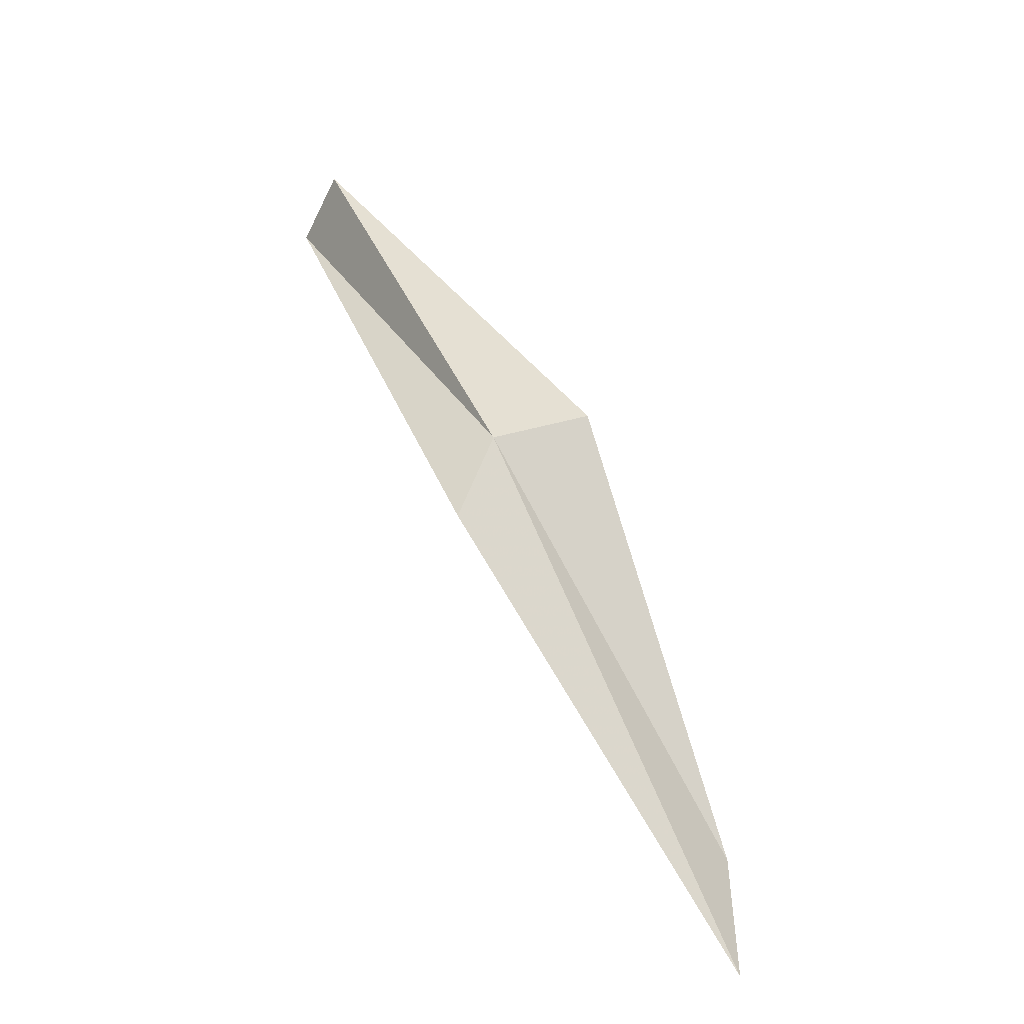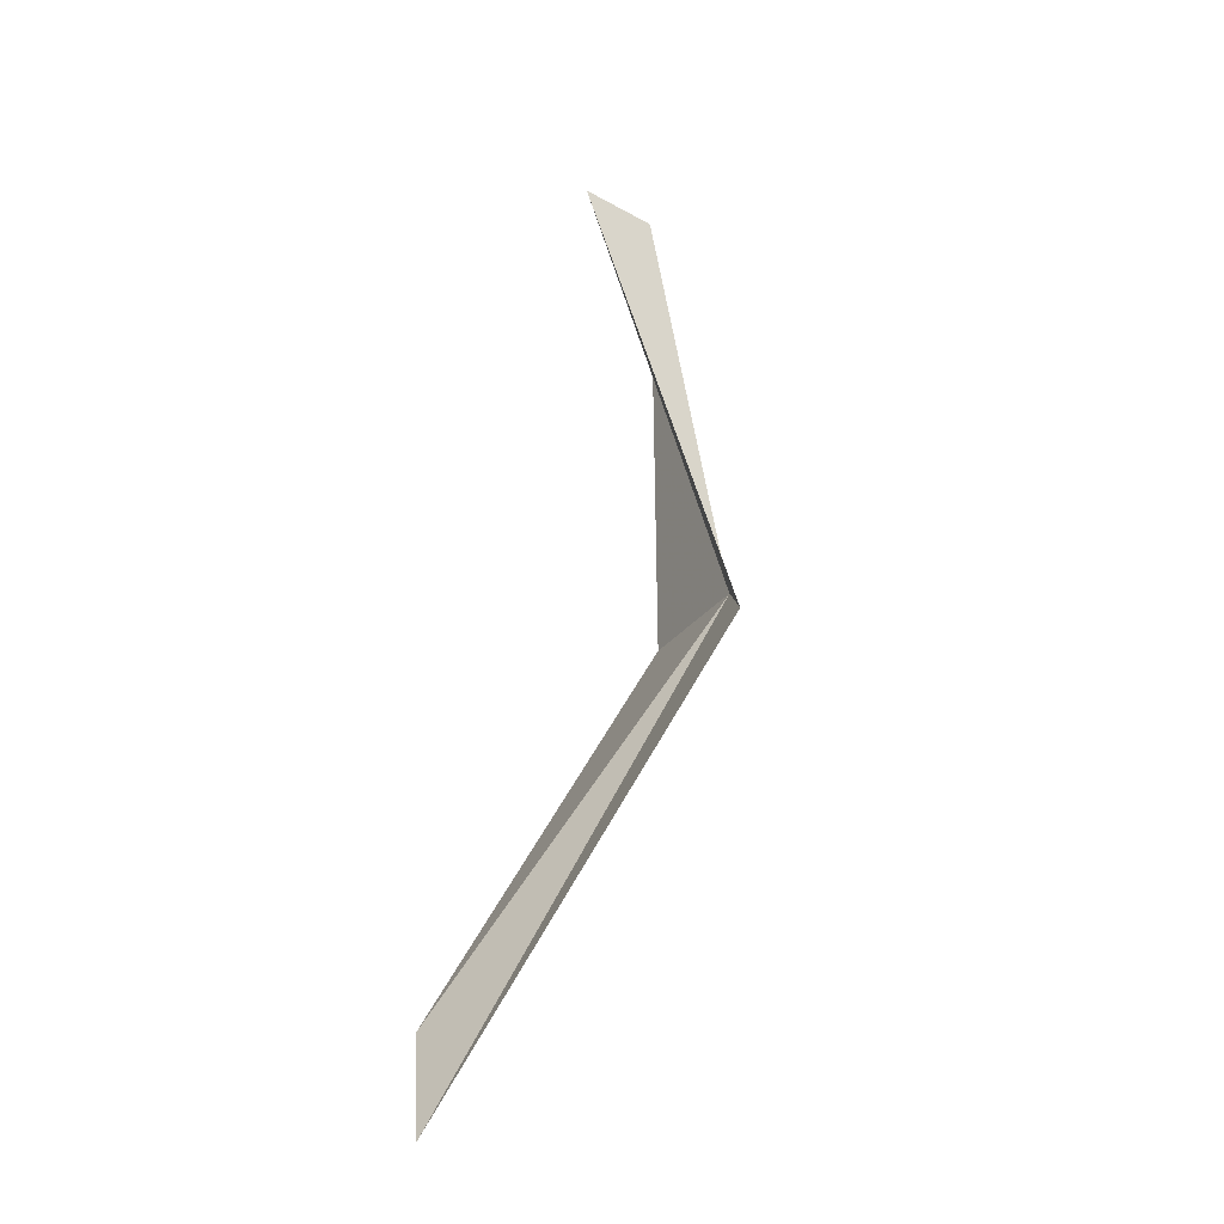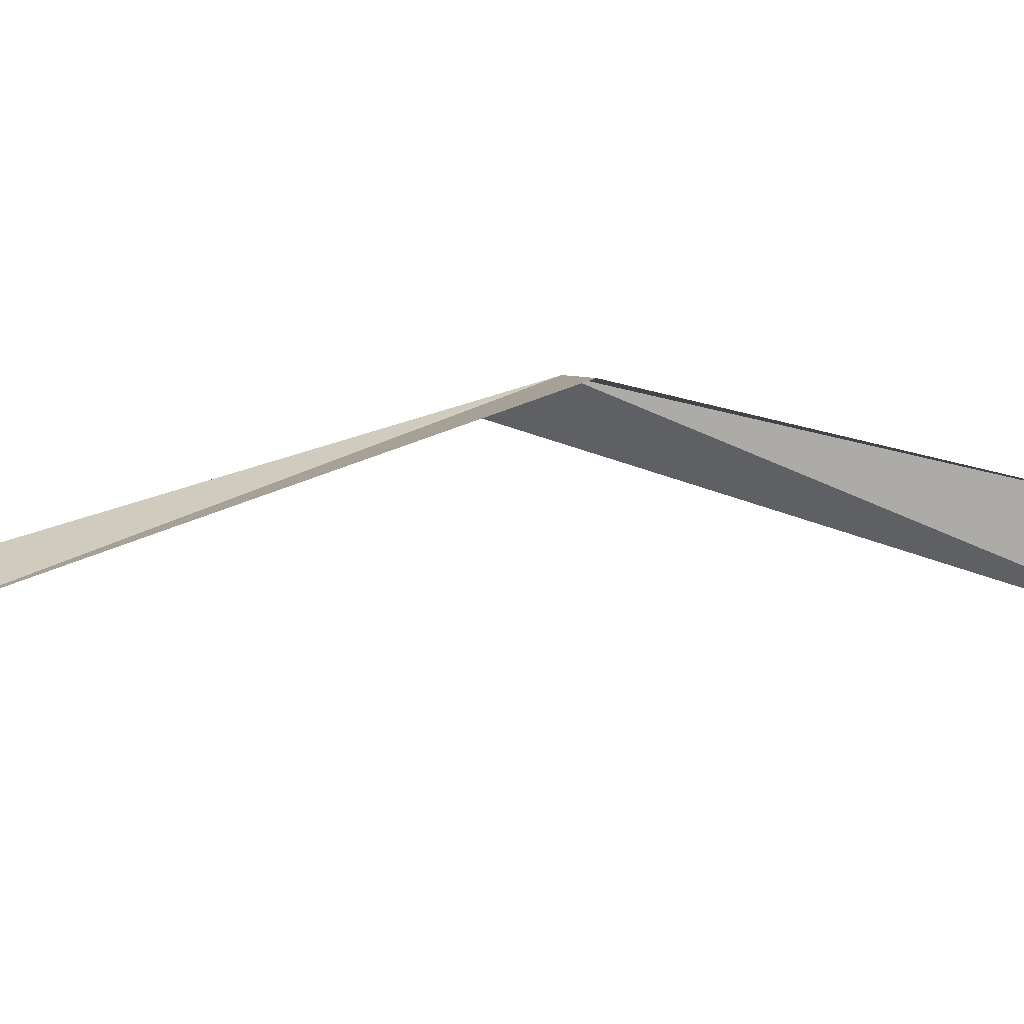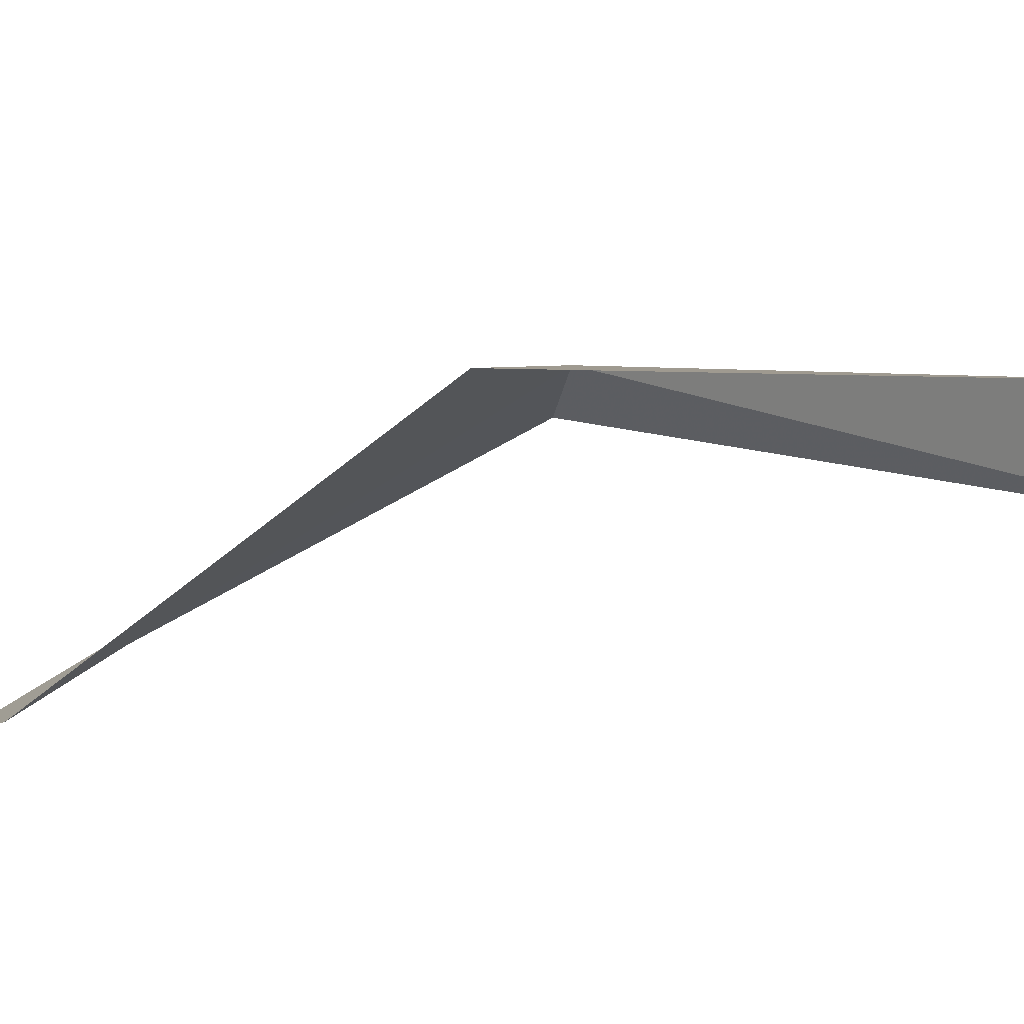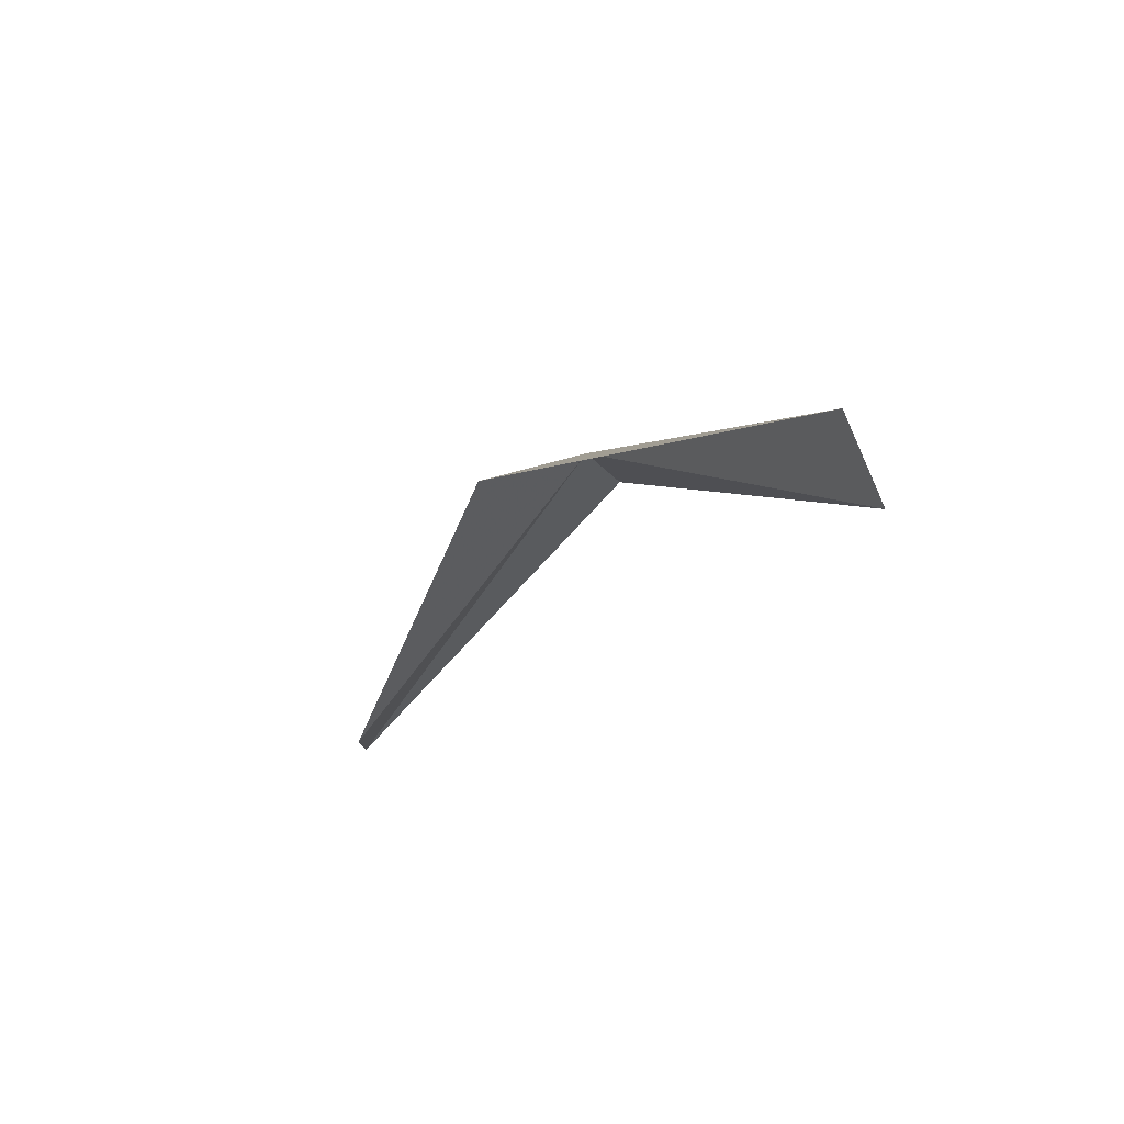
<metadata>
{"format":"obj","ext":"obj","renderer":"f3d","projection":"perspective","resolution":1024,"background":"white","views":[{"elev":-33.8,"azim":171.9,"up":"+Z"},{"elev":-62.9,"azim":75.4,"up":"+Z"},{"elev":-13.2,"azim":-67.5,"up":"+Y"},{"elev":-15.5,"azim":-26.2,"up":"+Y"},{"elev":76.3,"azim":-5.6,"up":"+Z"}]}
</metadata>
<code>
v -2.119 20.13 194
v 14.78 4.614 228
v 12.53 10.67 230.6
v 0.7385 19.71 186.1
v -24.51 4.52 153.8
v -24.32 3.659 164.3
v -10.8 17.12 199.4
f 1 3 2
f 1 2 4
f 1 4 5
f 1 5 6
f 1 7 3
f 1 6 7

</code>
